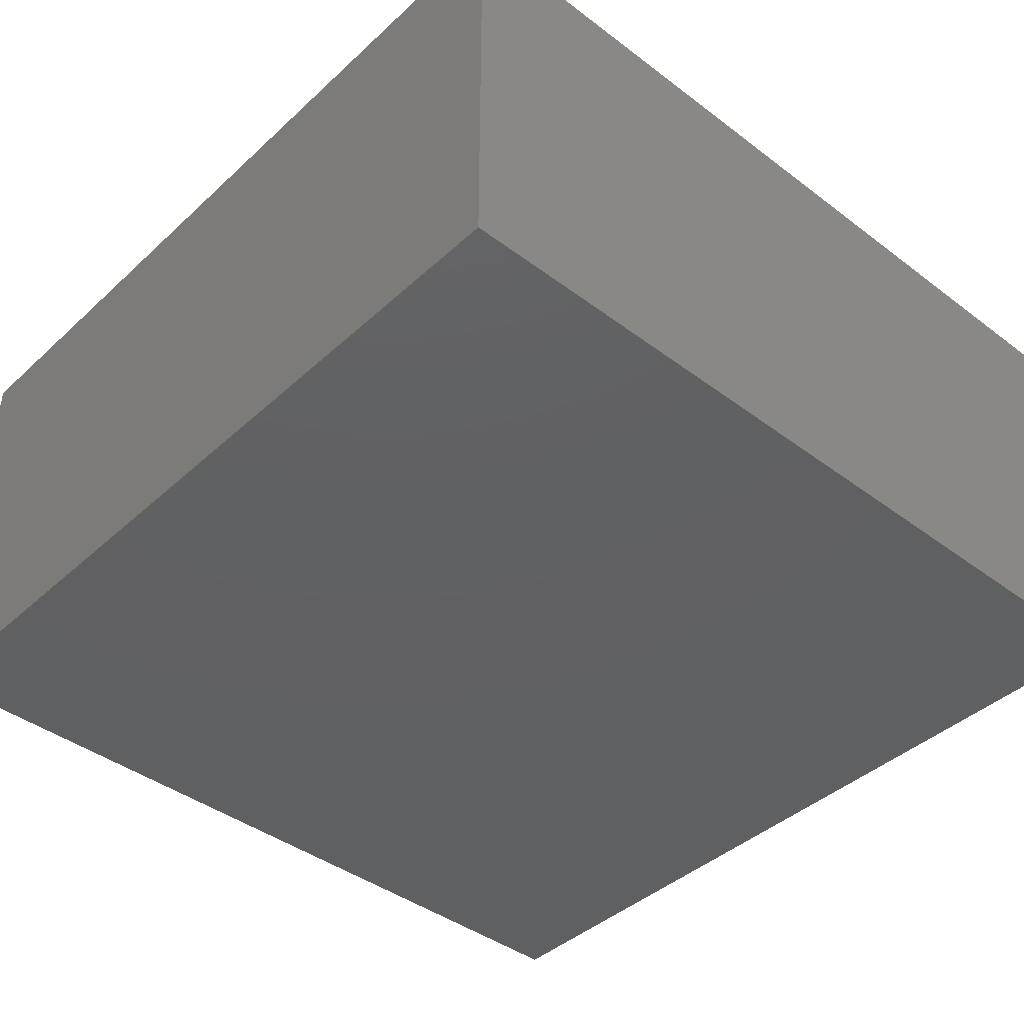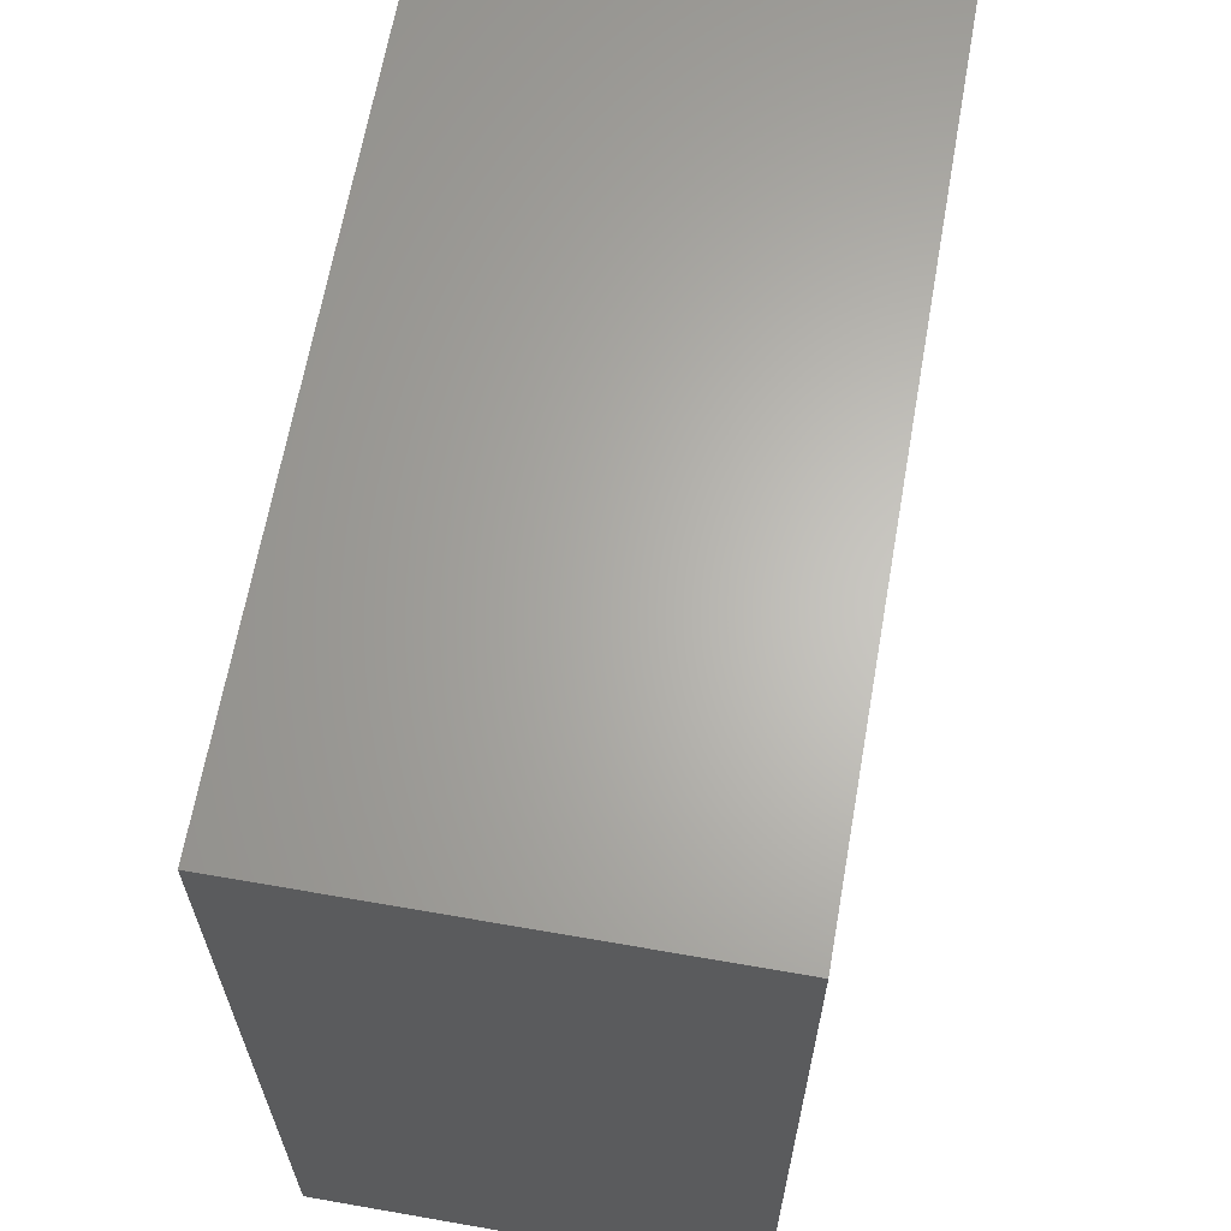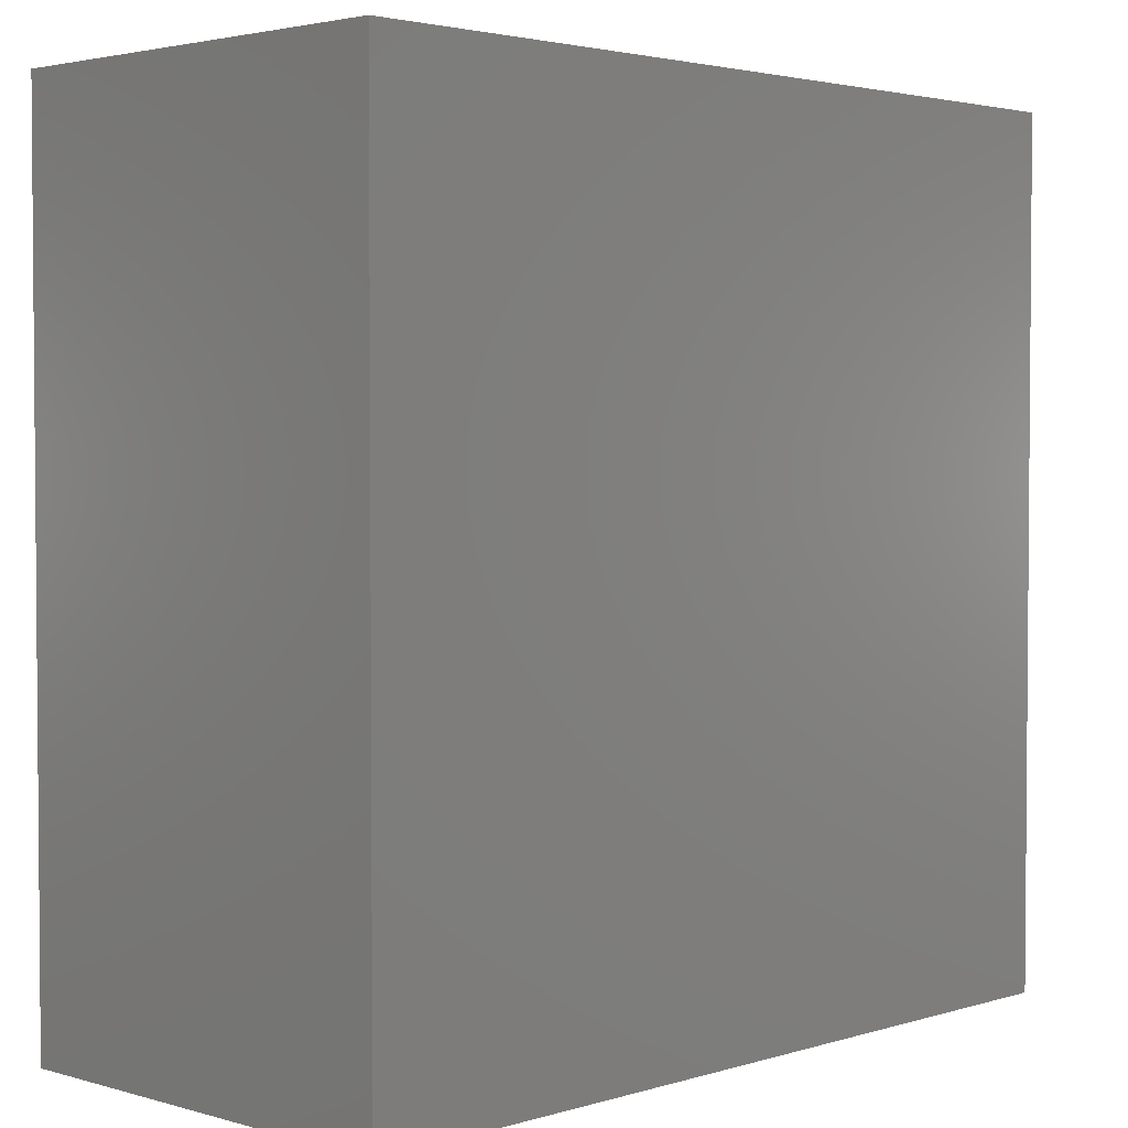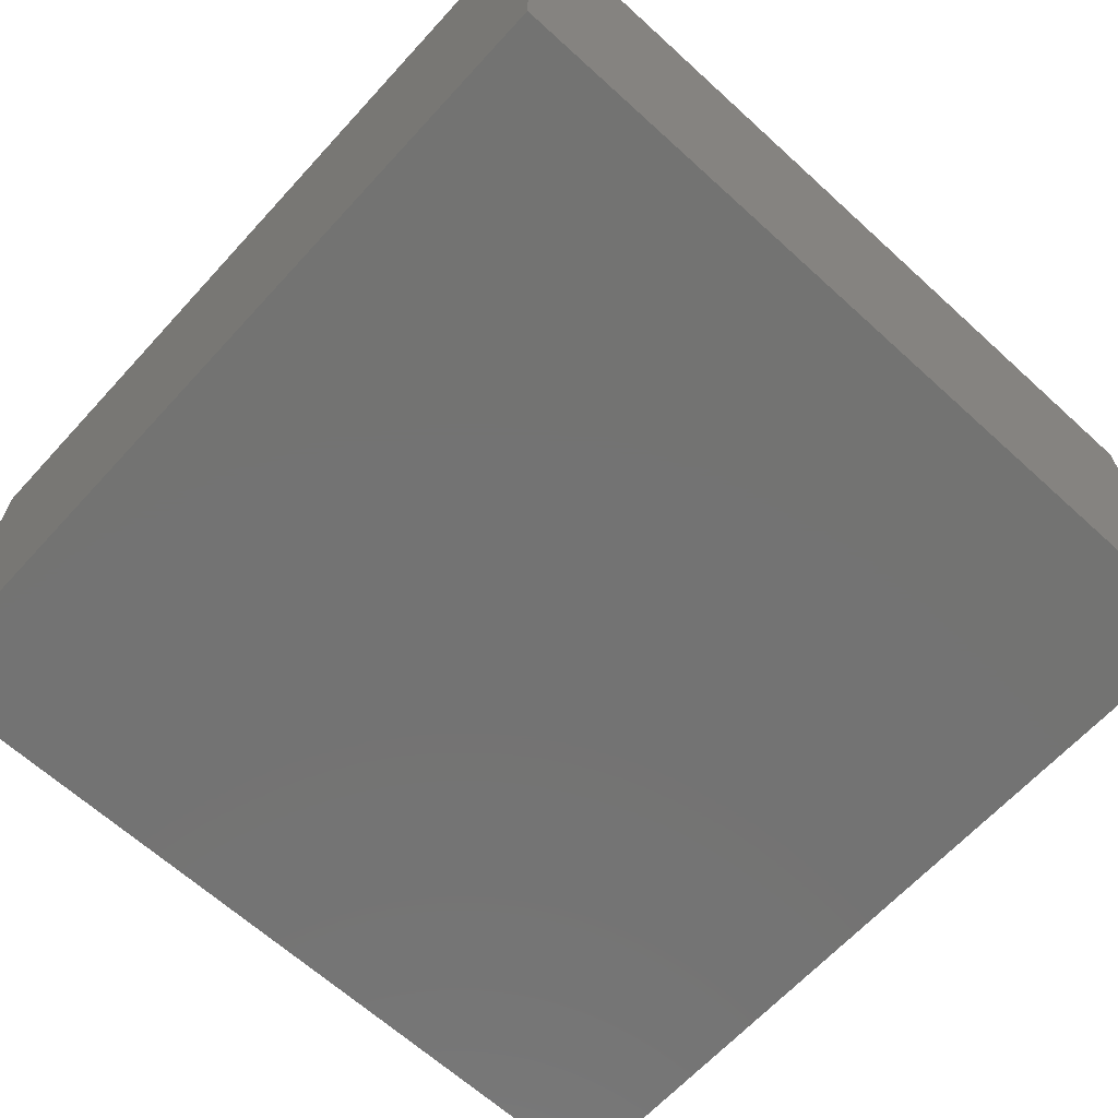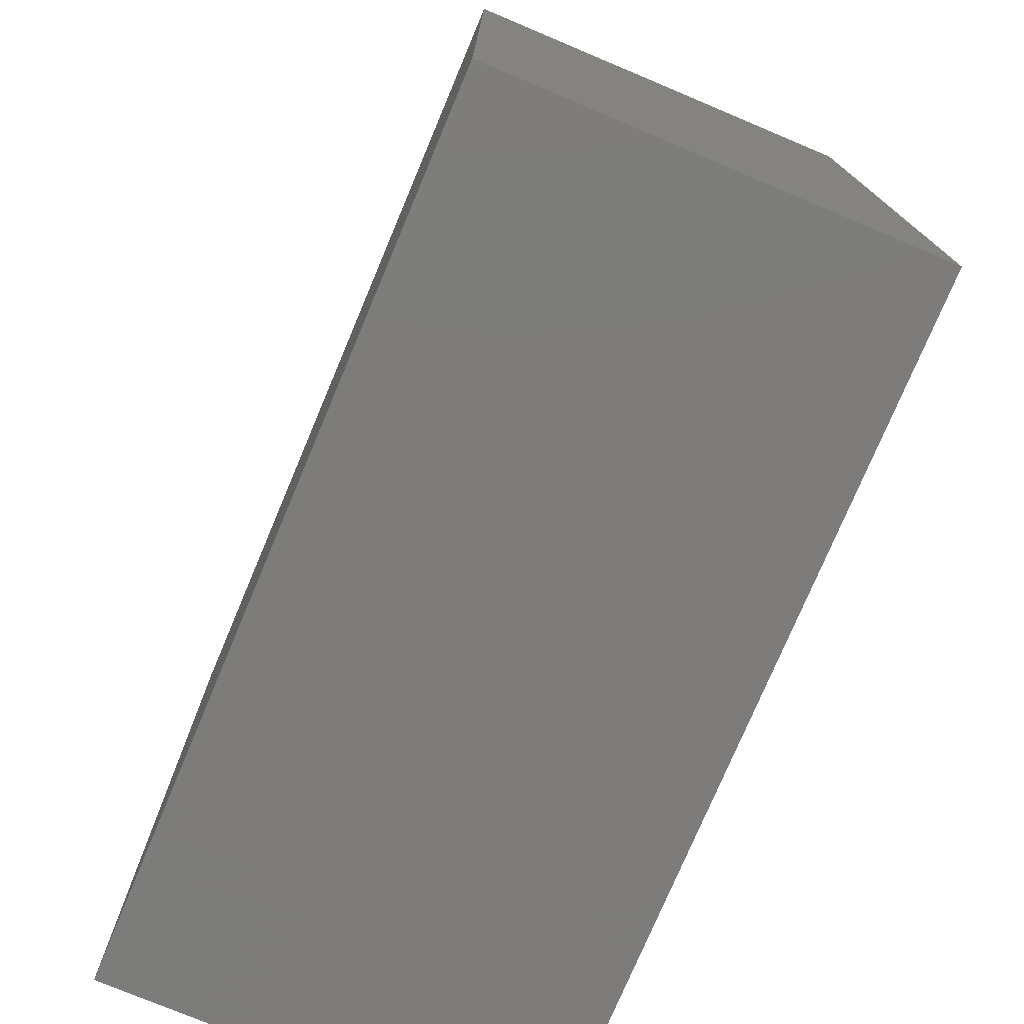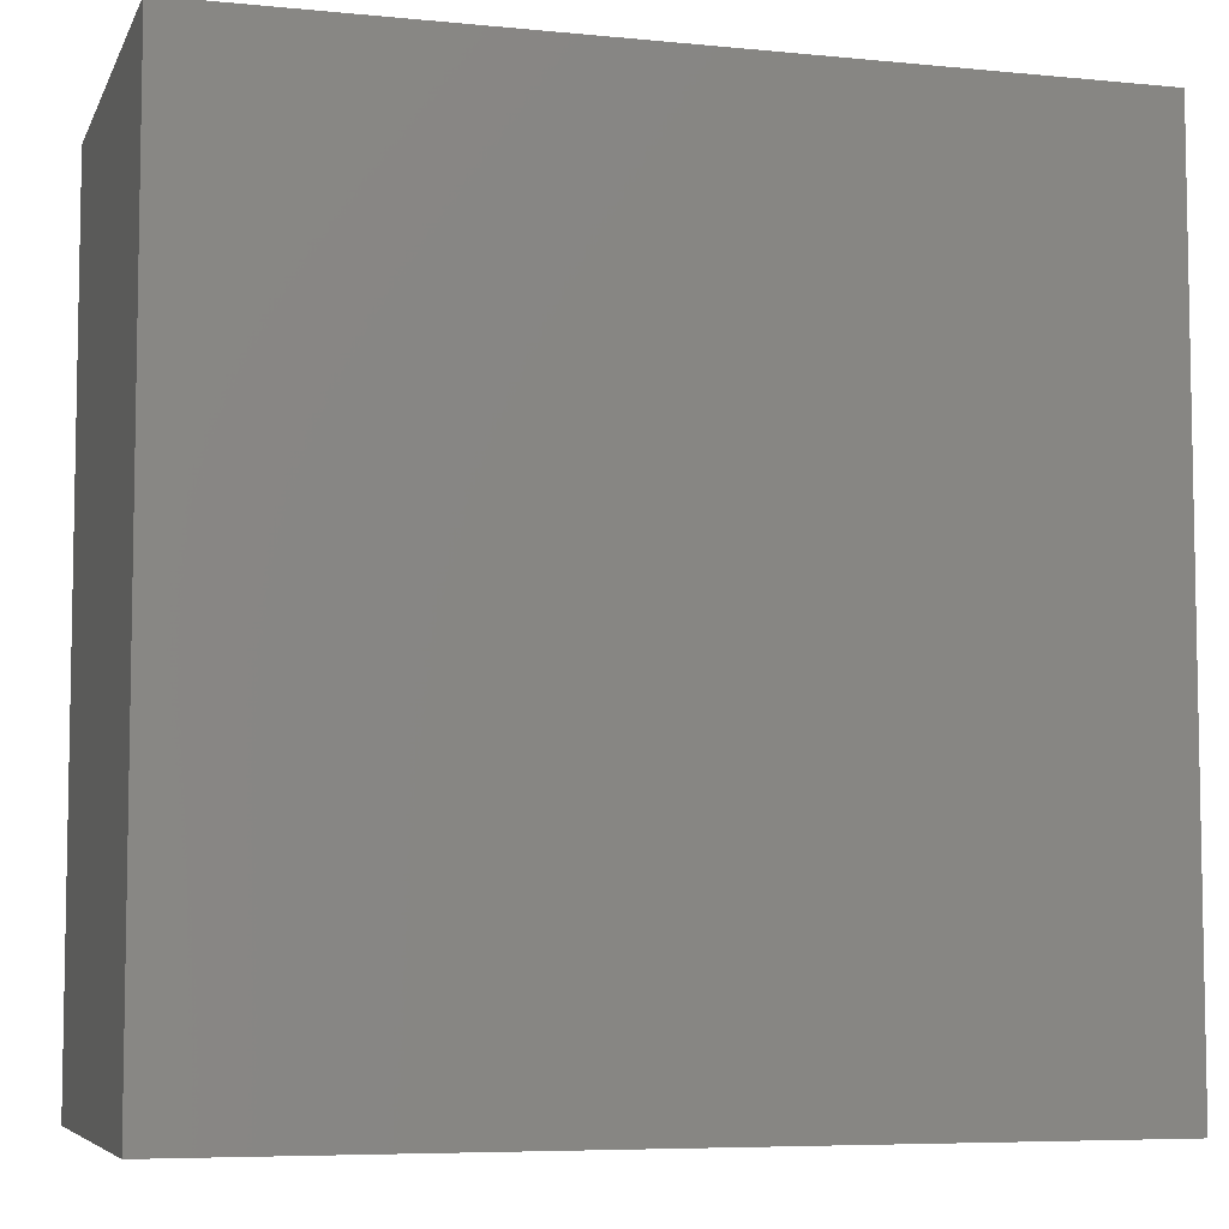
<metadata>
{"format":"stl","ext":"stl","renderer":"f3d","projection":"perspective","resolution":1024,"background":"white","views":[{"elev":-41.6,"azim":-42.3,"up":"+Z"},{"elev":64.8,"azim":100.0,"up":"+Y"},{"elev":2.8,"azim":134.1,"up":"+Y"},{"elev":-65.1,"azim":-42.5,"up":"+Z"},{"elev":-75.9,"azim":67.2,"up":"+Y"},{"elev":-6.5,"azim":-16.2,"up":"+Y"}]}
</metadata>
<code>
# stl→obj: 8 verts, 12 faces
v 10 10 0
v -10 -10 0
v -10 10 0
v 10 -10 0
v 10 -10 10
v -10 10 10
v -10 -10 10
v 10 10 10
f 1 2 3
f 2 1 4
f 5 6 7
f 6 5 8
f 1 5 4
f 5 1 8
f 5 2 4
f 2 5 7
f 6 2 7
f 2 6 3
f 6 1 3
f 1 6 8

</code>
